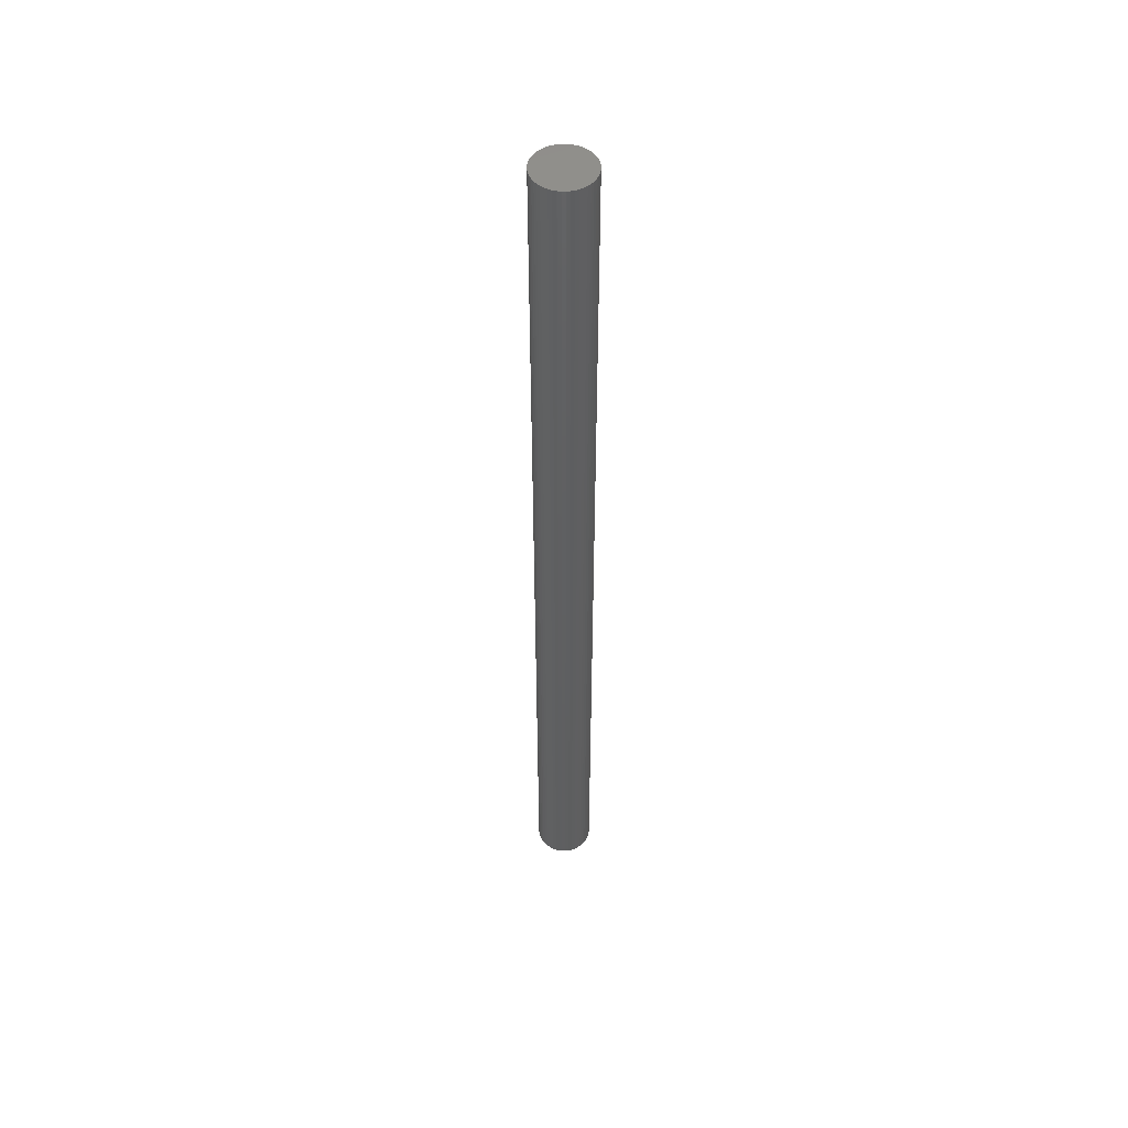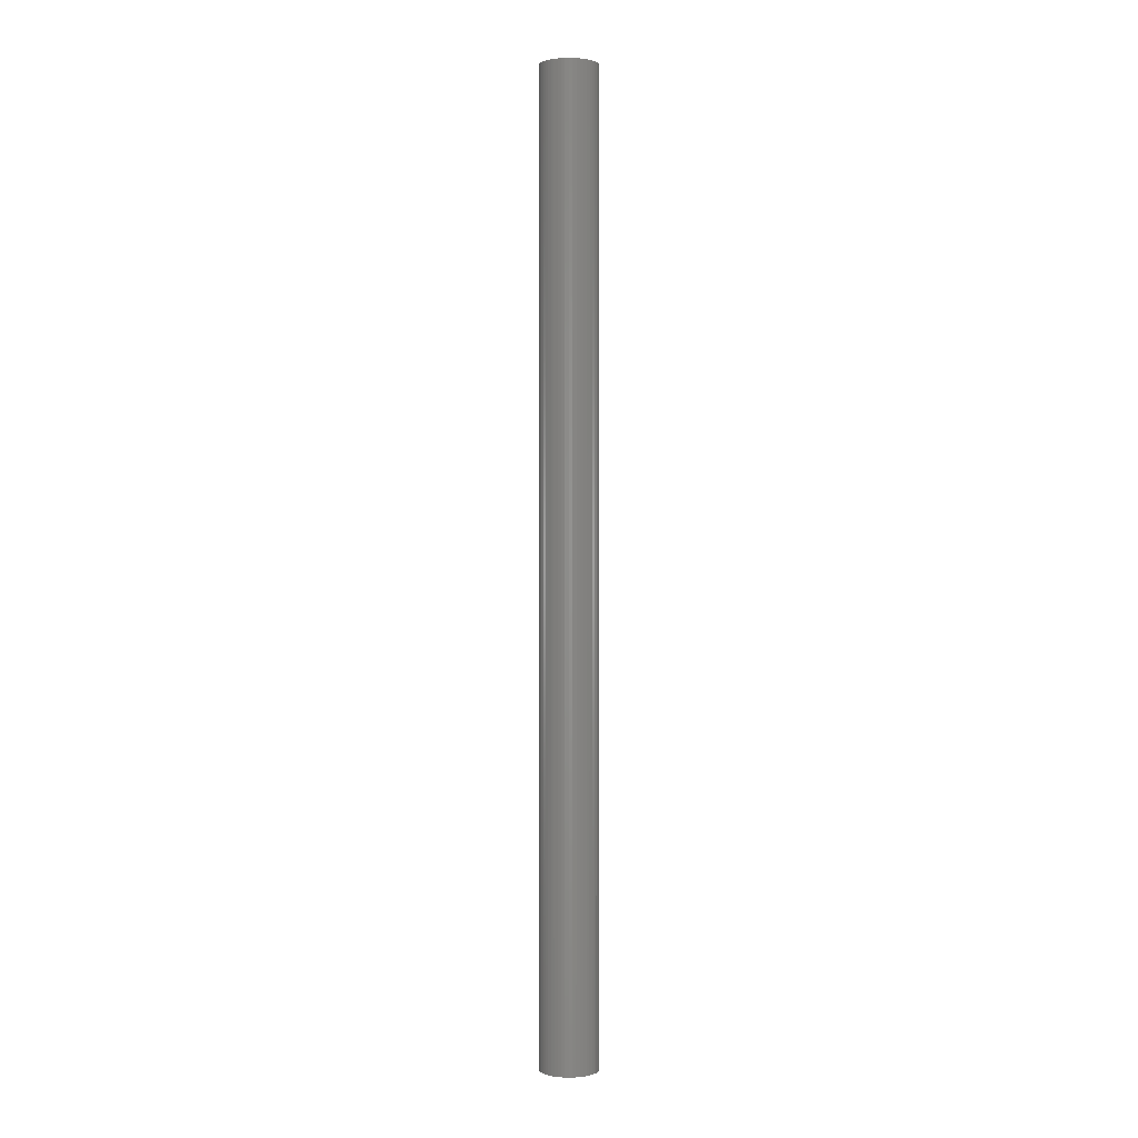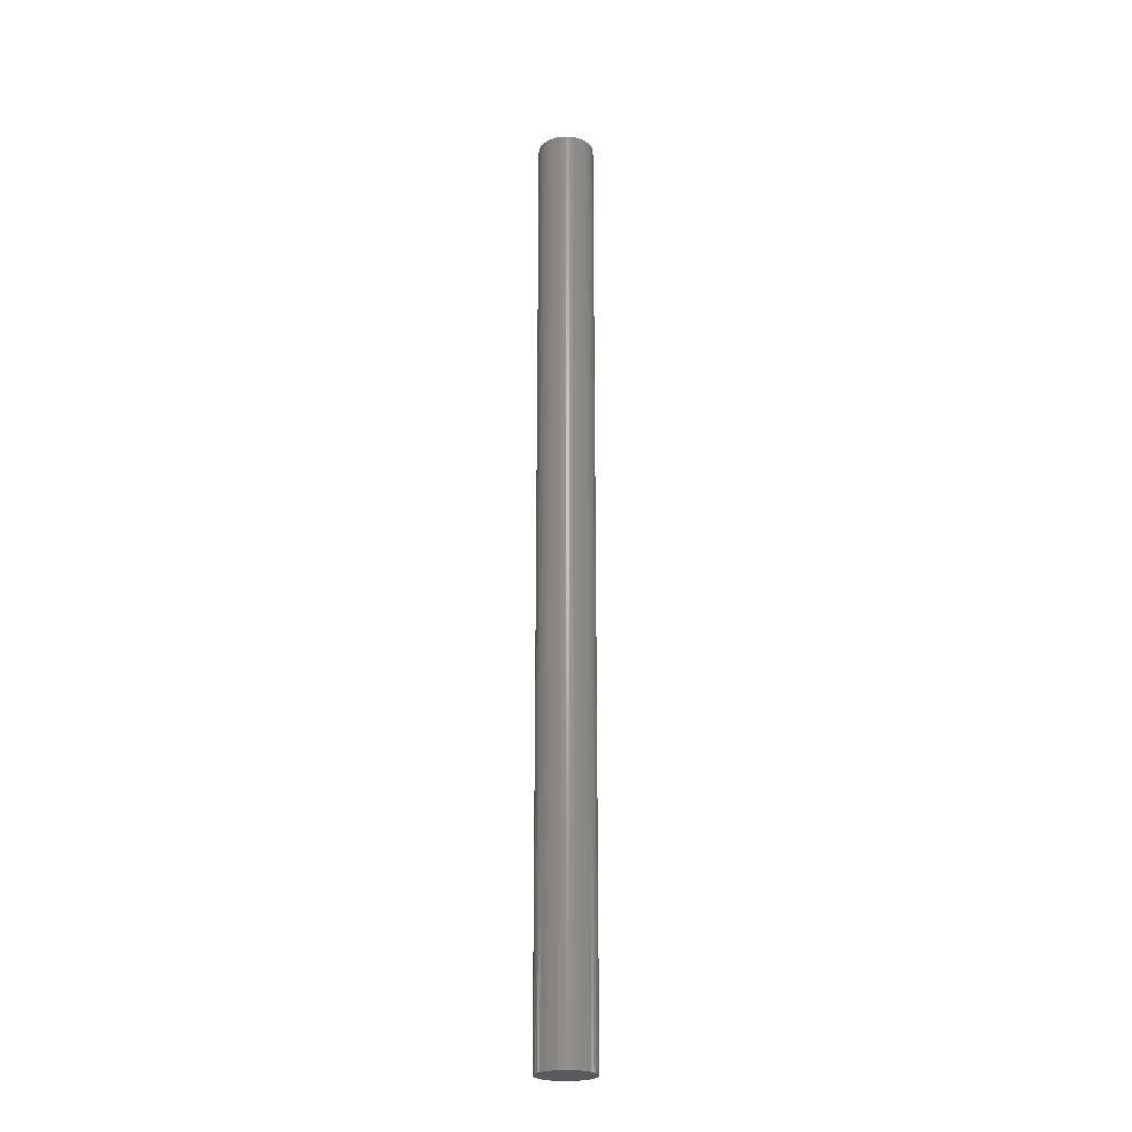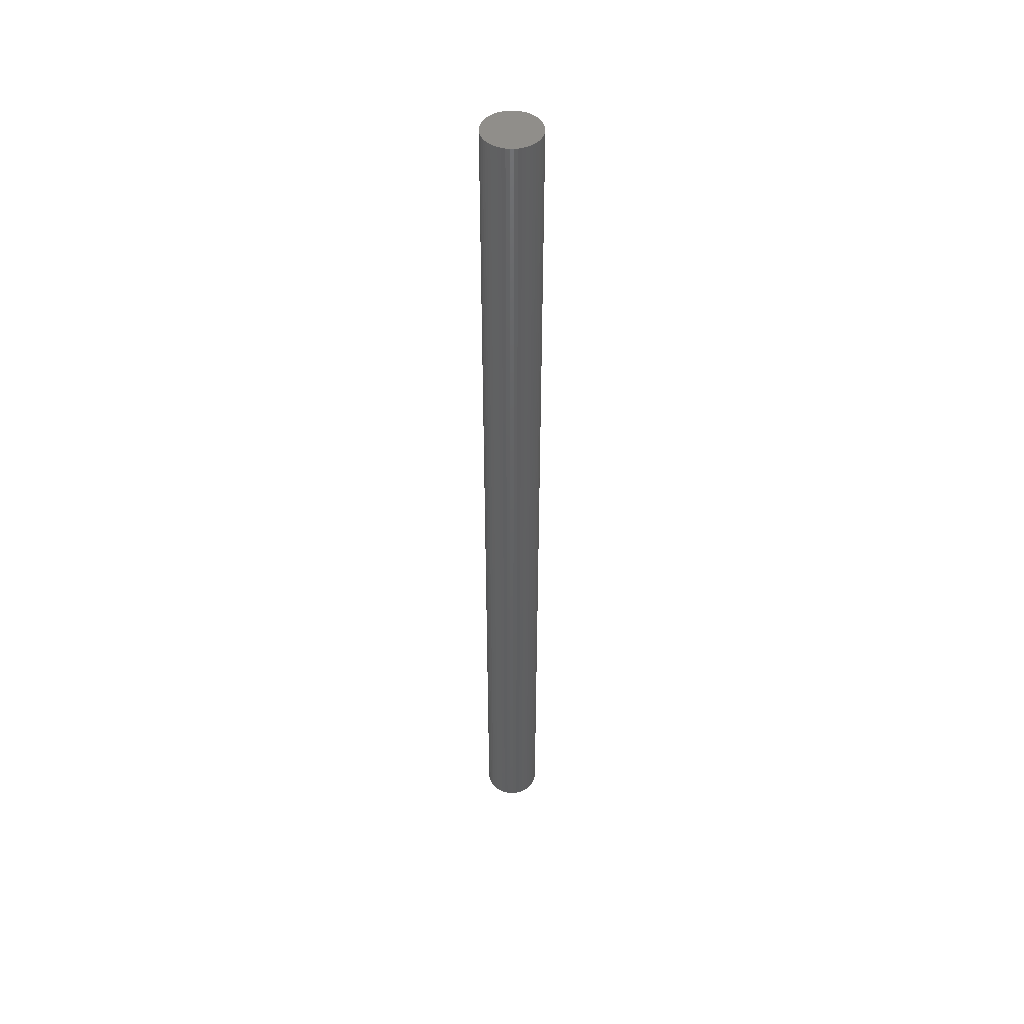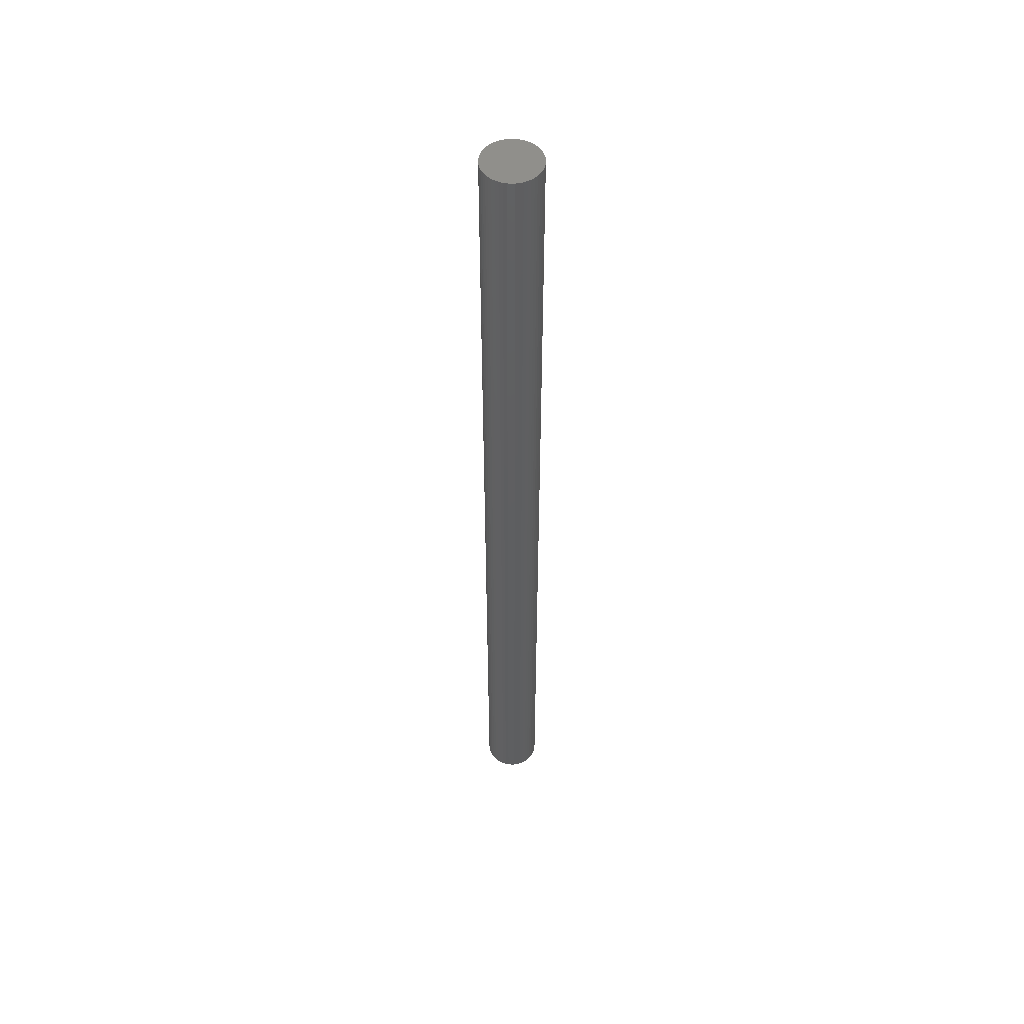
<metadata>
{"format":"stl","ext":"stl","renderer":"f3d","projection":"perspective","resolution":1024,"background":"white","views":[{"elev":50.3,"azim":-78.9,"up":"+Z"},{"elev":0.7,"azim":-96.5,"up":"+Z"},{"elev":-24.0,"azim":40.5,"up":"+Z"},{"elev":46.5,"azim":72.4,"up":"+Z"},{"elev":51.7,"azim":55.6,"up":"+Z"}]}
</metadata>
<code>
# stl→obj: 100 verts, 196 faces
v 2.1 0 35
v 2.083 0.2632 -35
v 2.083 0.2632 35
v 2.1 0 -35
v 2.034 0.5222 -35
v 2.034 0.5222 35
v -2.1 0 -35
v -2.083 0.2632 35
v -2.083 0.2632 -35
v -2.1 0 35
v 0.1319 2.096 -35
v -0.1319 2.096 35
v 0.1319 2.096 35
v -0.1319 2.096 -35
v 2.083 -0.2632 -35
v 2.034 -0.5222 -35
v 1.953 -0.7731 -35
v 1.953 0.7731 -35
v 1.84 -1.012 -35
v 1.84 1.012 -35
v 1.699 -1.234 -35
v 1.699 1.234 -35
v 1.531 -1.438 -35
v 1.531 1.438 -35
v 1.339 -1.618 -35
v 1.339 1.618 -35
v 1.125 -1.773 -35
v 1.125 1.773 -35
v 0.8941 -1.9 -35
v 0.8941 1.9 -35
v 0.6489 -1.997 -35
v 0.6489 1.997 -35
v 0.3935 -2.063 -35
v 0.3935 2.063 -35
v 0.1319 -2.096 -35
v -0.1319 -2.096 -35
v -0.3935 -2.063 -35
v -0.3935 2.063 -35
v -0.6489 -1.997 -35
v -0.6489 1.997 -35
v -0.8941 -1.9 -35
v -0.8941 1.9 -35
v -1.125 -1.773 -35
v -1.125 1.773 -35
v -1.339 -1.618 -35
v -1.339 1.618 -35
v -1.531 -1.438 -35
v -1.531 1.438 -35
v -1.699 -1.234 -35
v -1.699 1.234 -35
v -1.84 -1.012 -35
v -1.84 1.012 -35
v -1.953 -0.7731 -35
v -1.953 0.7731 -35
v -2.034 -0.5222 -35
v -2.034 0.5222 -35
v -2.083 -0.2632 -35
v 1.339 1.618 35
v 1.531 1.438 35
v -1.531 1.438 35
v -1.339 1.618 35
v 2.083 -0.2632 35
v 2.034 -0.5222 35
v 1.953 0.7731 35
v 1.953 -0.7731 35
v 1.84 1.012 35
v 1.84 -1.012 35
v 1.699 1.234 35
v 1.699 -1.234 35
v 1.531 -1.438 35
v 1.339 -1.618 35
v 1.125 1.773 35
v 1.125 -1.773 35
v 0.8941 1.9 35
v 0.8941 -1.9 35
v 0.6489 1.997 35
v 0.6489 -1.997 35
v 0.3935 2.063 35
v 0.3935 -2.063 35
v 0.1319 -2.096 35
v -0.1319 -2.096 35
v -0.3935 2.063 35
v -0.3935 -2.063 35
v -0.6489 1.997 35
v -0.6489 -1.997 35
v -0.8941 1.9 35
v -0.8941 -1.9 35
v -1.125 1.773 35
v -1.125 -1.773 35
v -1.339 -1.618 35
v -1.531 -1.438 35
v -1.699 1.234 35
v -1.699 -1.234 35
v -1.84 1.012 35
v -1.84 -1.012 35
v -1.953 0.7731 35
v -1.953 -0.7731 35
v -2.034 0.5222 35
v -2.034 -0.5222 35
v -2.083 -0.2632 35
f 1 2 3
f 2 1 4
f 3 5 6
f 5 3 2
f 7 8 9
f 8 7 10
f 11 12 13
f 12 11 14
f 15 2 4
f 16 2 15
f 16 5 2
f 17 5 16
f 17 18 5
f 19 18 17
f 19 20 18
f 21 20 19
f 21 22 20
f 23 22 21
f 23 24 22
f 25 24 23
f 25 26 24
f 27 26 25
f 27 28 26
f 29 28 27
f 29 30 28
f 31 30 29
f 31 32 30
f 33 32 31
f 33 34 32
f 35 34 33
f 35 11 34
f 36 11 35
f 36 14 11
f 37 14 36
f 37 38 14
f 39 38 37
f 39 40 38
f 41 40 39
f 41 42 40
f 43 42 41
f 43 44 42
f 45 44 43
f 45 46 44
f 47 46 45
f 47 48 46
f 49 48 47
f 49 50 48
f 51 50 49
f 51 52 50
f 53 52 51
f 53 54 52
f 55 54 53
f 55 56 54
f 57 56 55
f 57 9 56
f 9 57 7
f 24 58 59
f 58 24 26
f 46 60 61
f 60 46 48
f 3 62 1
f 6 62 3
f 6 63 62
f 64 63 6
f 64 65 63
f 66 65 64
f 66 67 65
f 68 67 66
f 68 69 67
f 59 69 68
f 59 70 69
f 58 70 59
f 58 71 70
f 72 71 58
f 72 73 71
f 74 73 72
f 74 75 73
f 76 75 74
f 76 77 75
f 78 77 76
f 78 79 77
f 13 79 78
f 13 80 79
f 12 80 13
f 12 81 80
f 82 81 12
f 82 83 81
f 84 83 82
f 84 85 83
f 86 85 84
f 86 87 85
f 88 87 86
f 88 89 87
f 61 89 88
f 61 90 89
f 60 90 61
f 60 91 90
f 92 91 60
f 92 93 91
f 94 93 92
f 94 95 93
f 96 95 94
f 96 97 95
f 98 97 96
f 98 99 97
f 8 99 98
f 8 100 99
f 100 8 10
f 40 86 84
f 86 40 42
f 64 20 66
f 20 64 18
f 66 22 68
f 22 66 20
f 30 76 74
f 76 30 32
f 26 72 58
f 72 26 28
f 54 94 52
f 94 54 96
f 50 60 48
f 60 50 92
f 42 88 86
f 88 42 44
f 38 84 82
f 84 38 40
f 63 15 62
f 15 63 16
f 29 73 75
f 73 29 27
f 32 78 76
f 78 32 34
f 56 96 54
f 96 56 98
f 14 82 12
f 82 14 38
f 62 4 1
f 4 62 15
f 27 71 73
f 71 27 25
f 65 16 63
f 16 65 17
f 69 19 67
f 19 69 21
f 47 90 91
f 90 47 45
f 51 97 53
f 97 51 95
f 47 93 49
f 93 47 91
f 57 10 7
f 10 57 100
f 36 80 81
f 80 36 35
f 6 18 64
f 18 6 5
f 68 24 59
f 24 68 22
f 34 13 78
f 13 34 11
f 28 74 72
f 74 28 30
f 52 92 50
f 92 52 94
f 9 98 56
f 98 9 8
f 44 61 88
f 61 44 46
f 67 17 65
f 17 67 19
f 70 21 69
f 21 70 23
f 41 85 87
f 85 41 39
f 53 99 55
f 99 53 97
f 35 79 80
f 79 35 33
f 31 75 77
f 75 31 29
f 25 70 71
f 70 25 23
f 37 81 83
f 81 37 36
f 49 95 51
f 95 49 93
f 55 100 57
f 100 55 99
f 33 77 79
f 77 33 31
f 43 87 89
f 87 43 41
f 39 83 85
f 83 39 37
f 45 89 90
f 89 45 43

</code>
